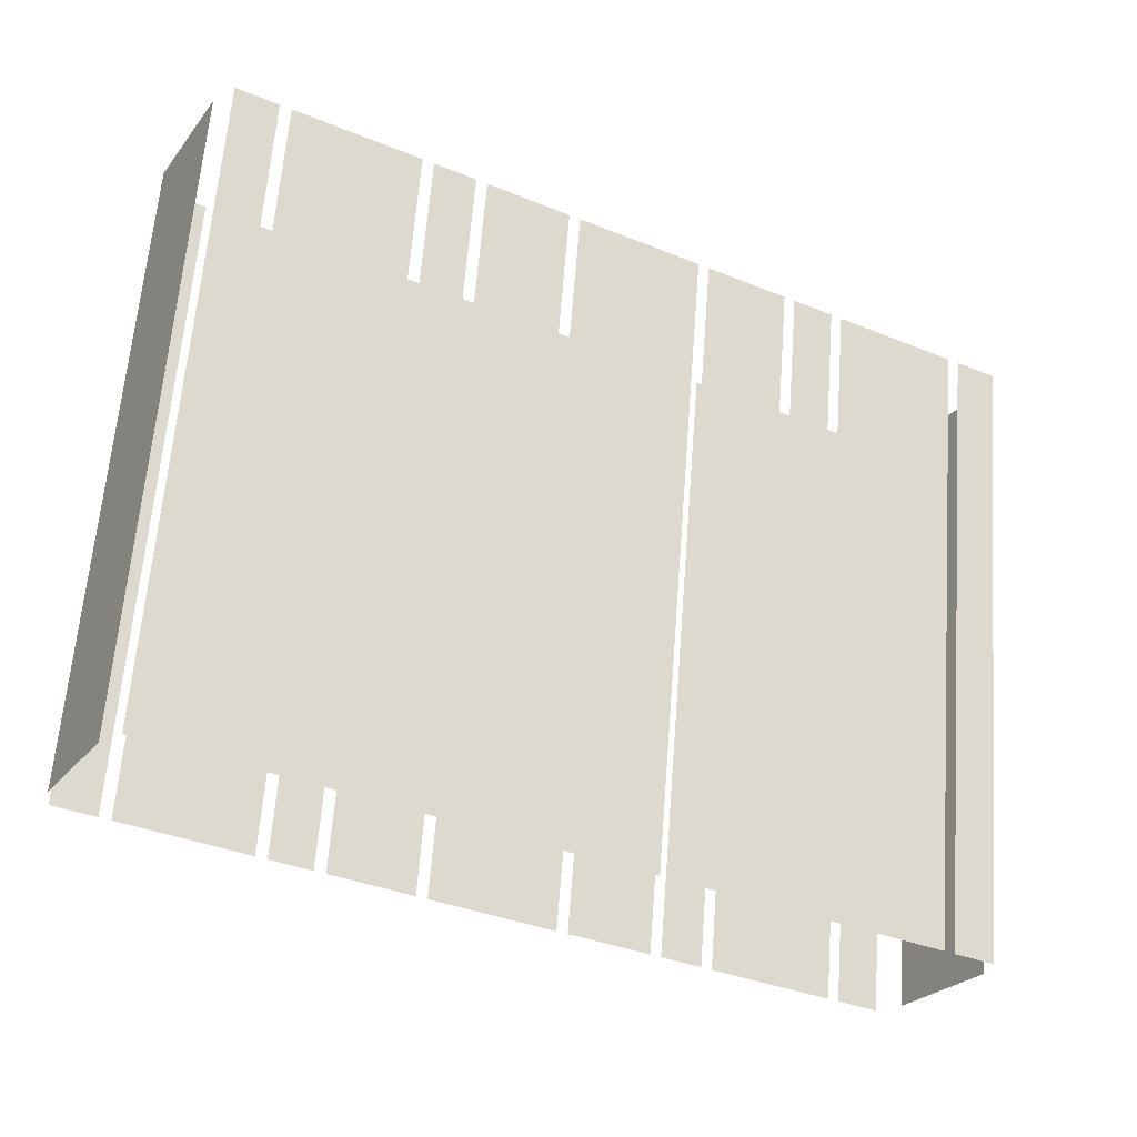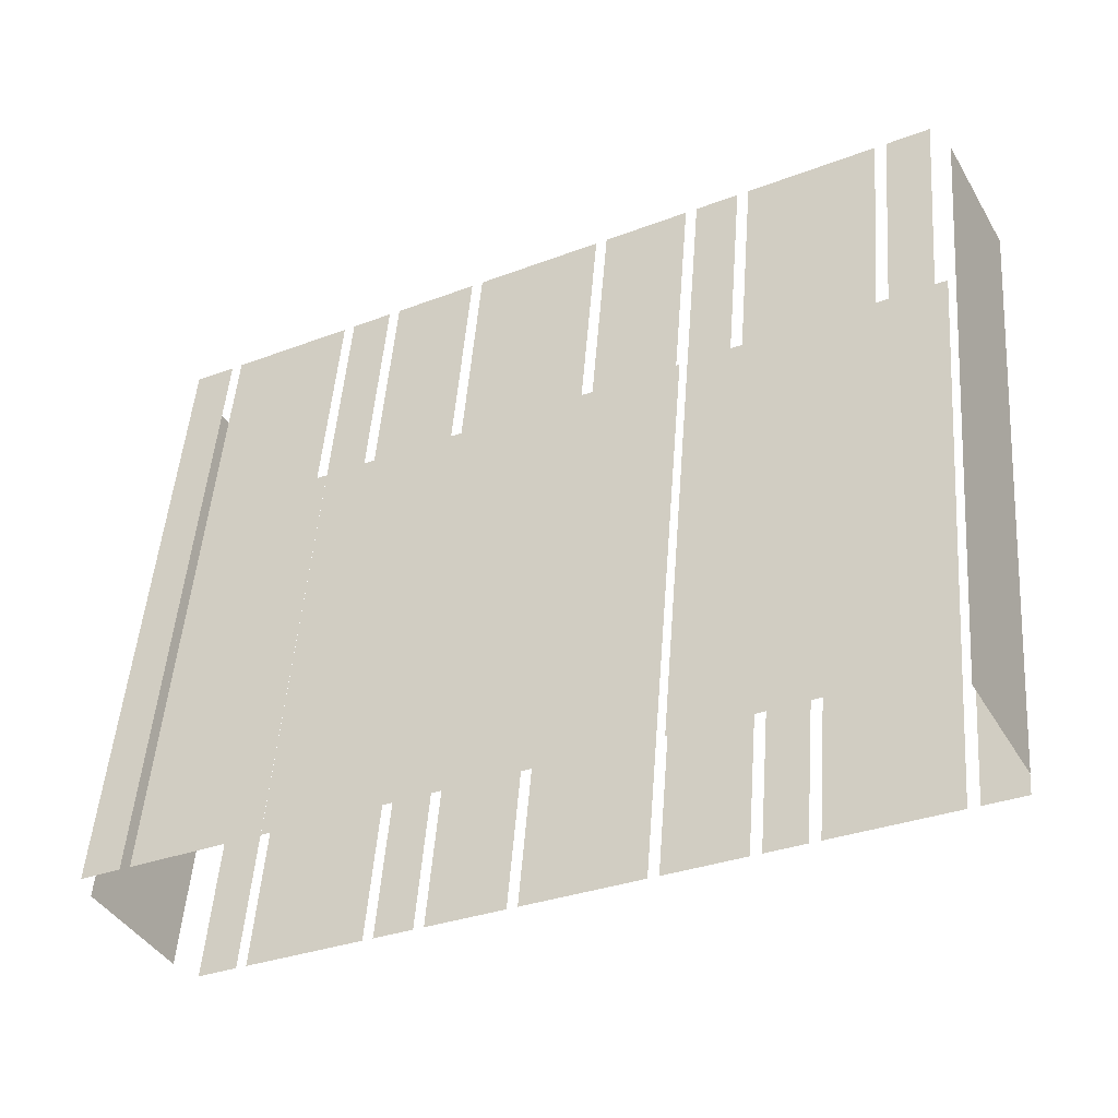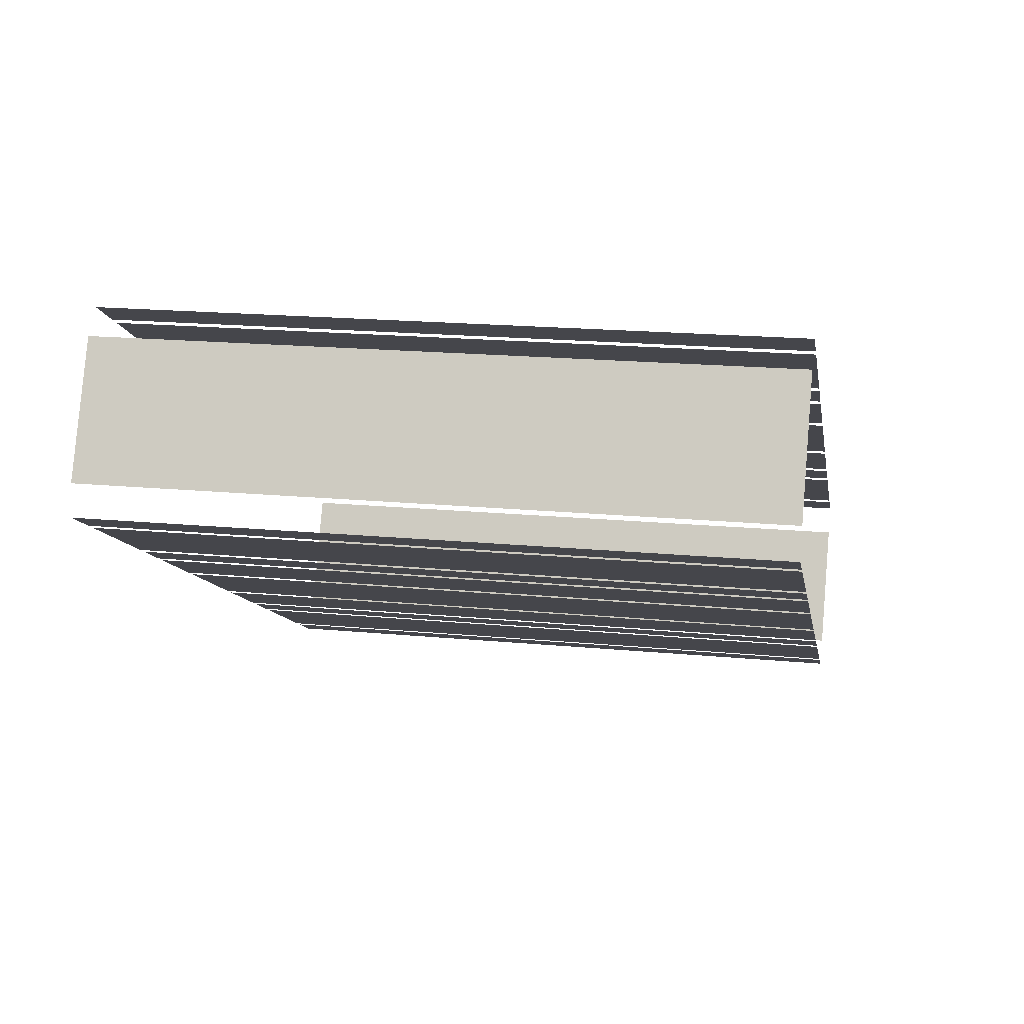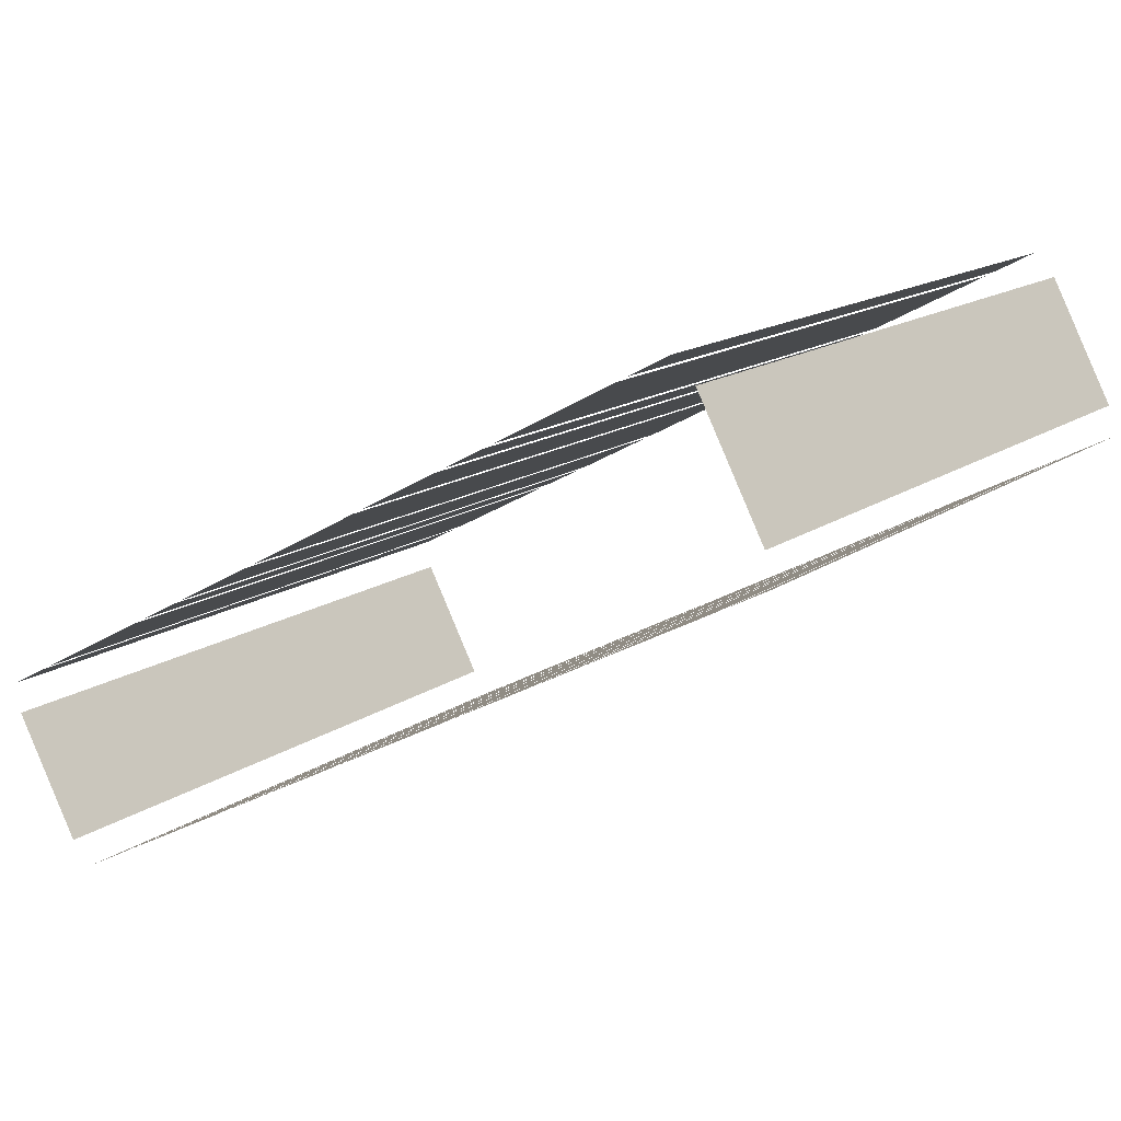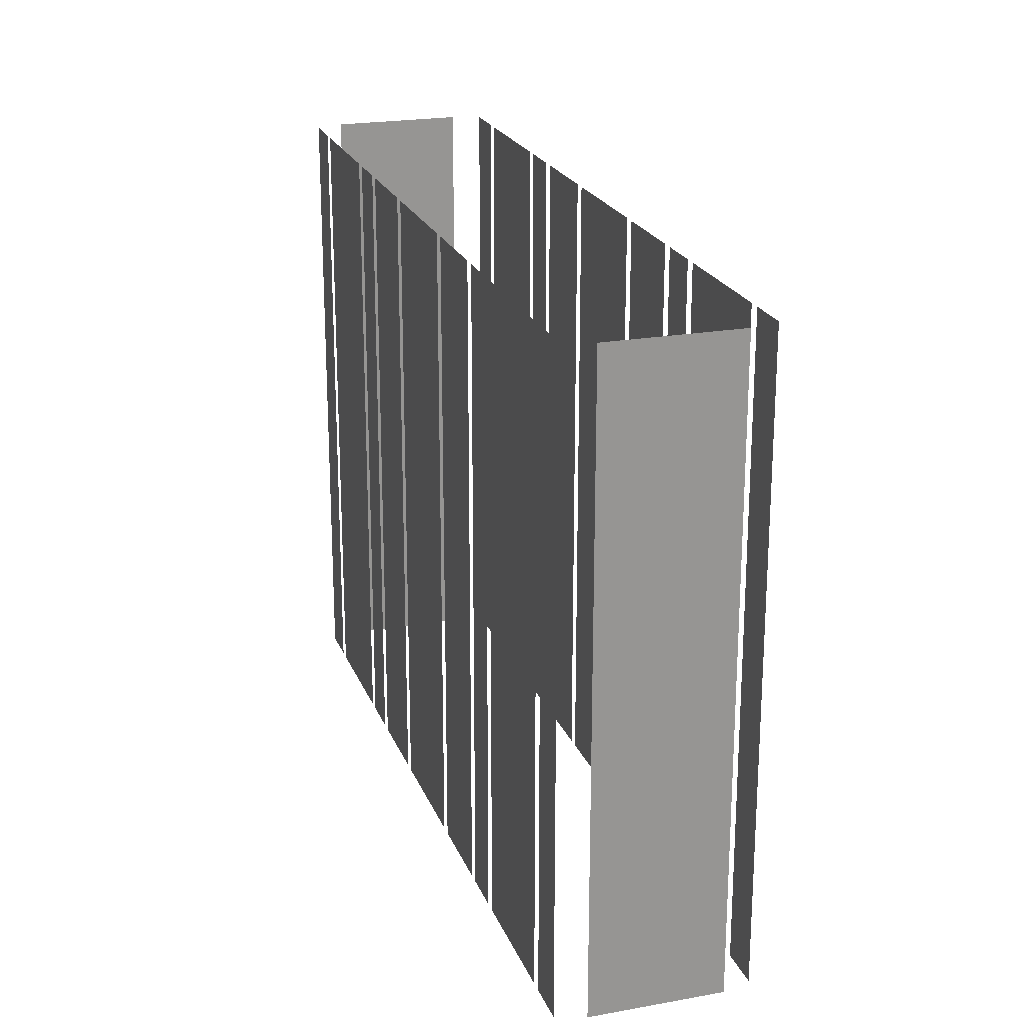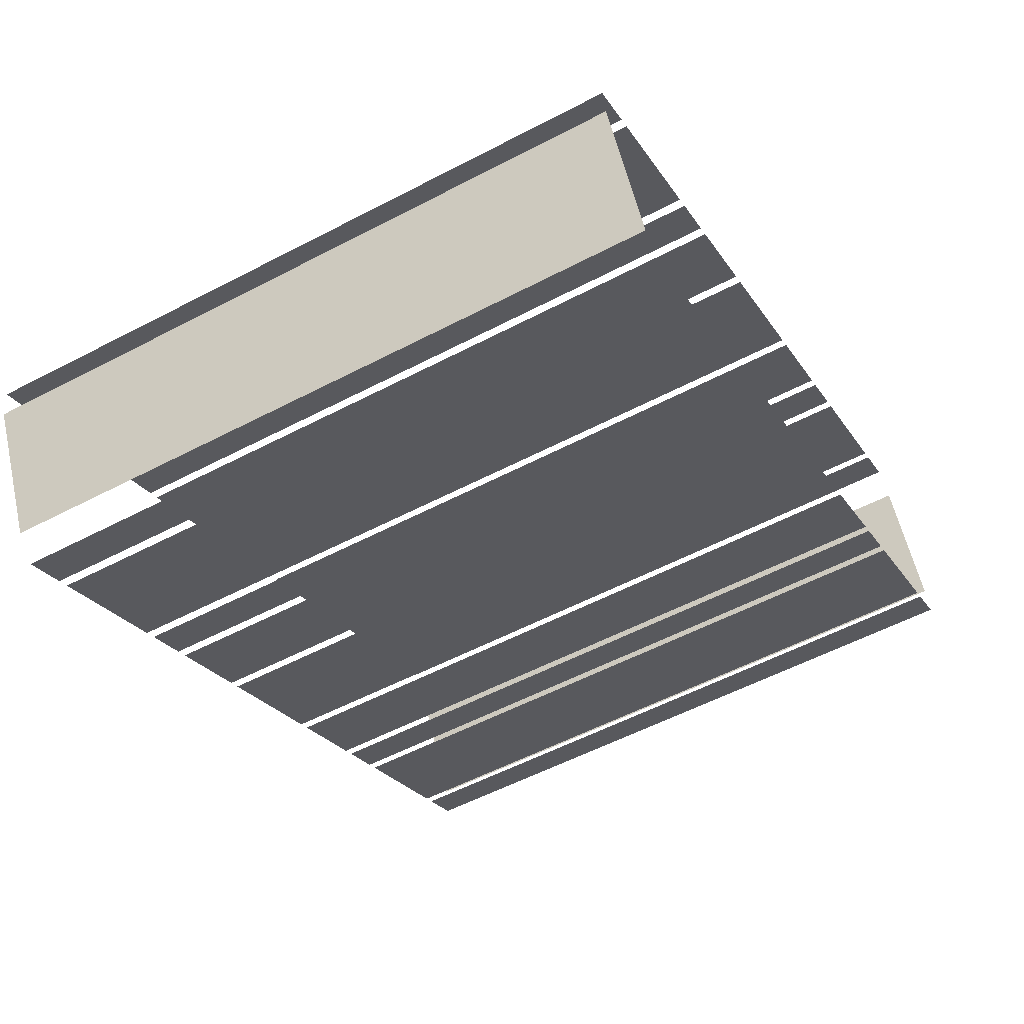
<metadata>
{"format":"obj","ext":"obj","renderer":"f3d","projection":"perspective","resolution":1024,"background":"white","views":[{"elev":62.8,"azim":4.4,"up":"+Y"},{"elev":50.6,"azim":-175.6,"up":"+Y"},{"elev":19.0,"azim":-79.8,"up":"+Y"},{"elev":15.6,"azim":-144.6,"up":"+Y"},{"elev":21.8,"azim":-136.0,"up":"+Z"},{"elev":-56.1,"azim":118.7,"up":"+Y"}]}
</metadata>
<code>
o geometryt000010000010000110010110000110000110100000100110st45
v 690.5 -223.3 658.3
v 688.3 -227.5 658.3
v 688.3 -227.5 681
v 690.5 -223.3 681
v 688.1 -228.6 658.3
v 689.5 -229.3 658.3
v 689.5 -229.3 681
v 688.1 -228.6 681
v 689.9 -229.5 681
v 689.9 -229.5 658.3
v 694 -231.7 658.3
v 694 -231.7 681
v 694.4 -231.9 658.3
v 695.8 -232.7 658.3
v 695.8 -232.7 681
v 694.4 -231.9 681
v 696.2 -232.9 658.3
v 698.9 -234.4 658.3
v 698.9 -234.4 681
v 696.2 -232.9 681
v 699.3 -234.6 681
v 699.3 -234.6 658.3
v 703.5 -236.8 658.3
v 703.5 -236.8 681
v 703.8 -237 658.3
v 706.6 -238.5 658.3
v 706.6 -238.5 681
v 703.8 -237 681
v 707 -238.7 681
v 707 -238.7 658.3
v 708.4 -239.5 658.3
v 708.4 -239.5 681
v 708.7 -239.7 681
v 708.7 -239.7 658.3
v 712.9 -241.9 658.3
v 712.9 -241.9 681
v 713.3 -242.1 658.3
v 714.7 -242.9 658.3
v 714.7 -242.9 681
v 713.3 -242.1 681
v 692.7 -223.3 658.3
v 691.3 -222.6 658.3
v 691.3 -222.6 681
v 692.7 -223.3 681
v 697.3 -225.8 658.3
v 693.1 -223.5 658.3
v 693.1 -223.5 681
v 697.3 -225.8 681
v 699 -226.7 681
v 699 -226.7 658.3
v 697.6 -226 658.3
v 697.6 -226 681
v 702.2 -228.4 681
v 702.2 -228.4 658.3
v 699.4 -226.9 658.3
v 699.4 -226.9 681
v 706.7 -230.9 681
v 706.7 -230.9 658.3
v 702.5 -228.6 658.3
v 702.5 -228.6 681
v 709.8 -232.6 658.3
v 707.1 -231.1 658.3
v 707.1 -231.1 681
v 709.8 -232.6 681
v 711.6 -233.5 681
v 711.6 -233.5 658.3
v 710.2 -232.8 658.3
v 710.2 -232.8 681
v 714.6 -235.2 681
v 716.1 -236 658.3
v 711.9 -233.7 658.3
v 716.1 -236 681
v 711.9 -233.7 681
v 717.9 -236.9 681
v 717.9 -236.9 658.3
v 716.5 -236.2 658.3
v 716.5 -236.2 681
v 715.6 -241.9 681
v 715.4 -242.1 658.3
v 717.7 -237.9 658.3
v 715.4 -242.1 681
v 717.7 -237.9 681
f 1 2 3
f 4 1 3
f 5 6 7
f 8 5 7
f 9 10 11
f 9 11 12
f 13 14 15
f 16 13 15
f 17 18 19
f 20 17 19
f 21 22 23
f 21 23 24
f 25 26 27
f 28 25 27
f 33 34 35
f 33 35 36
f 41 42 43
f 44 41 43
f 45 46 47
f 48 45 47
f 49 50 51
f 49 51 52
f 53 54 55
f 53 55 56
f 57 58 59
f 57 59 60
f 61 62 63
f 64 61 63
f 65 66 67
f 65 67 68
f 69 70 71
f 72 70 69
f 69 71 73
f 74 75 76
f 74 76 77
f 78 79 80
f 81 79 78
f 78 80 82
f 29 30 31
f 29 31 32
f 37 38 39
f 40 37 39

</code>
